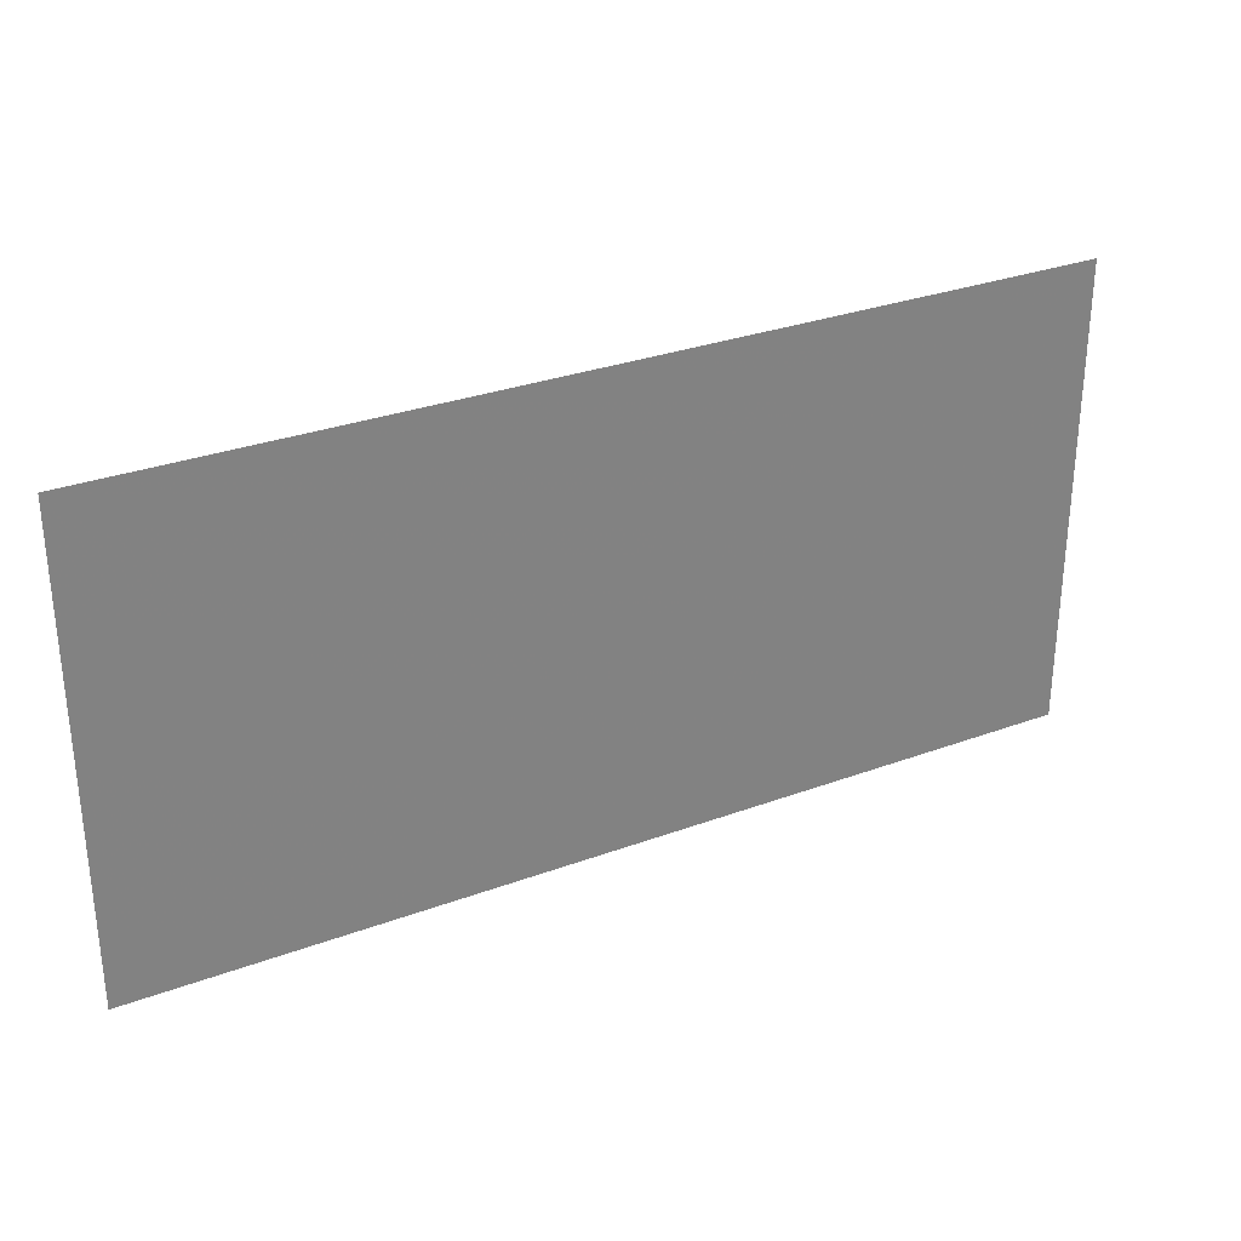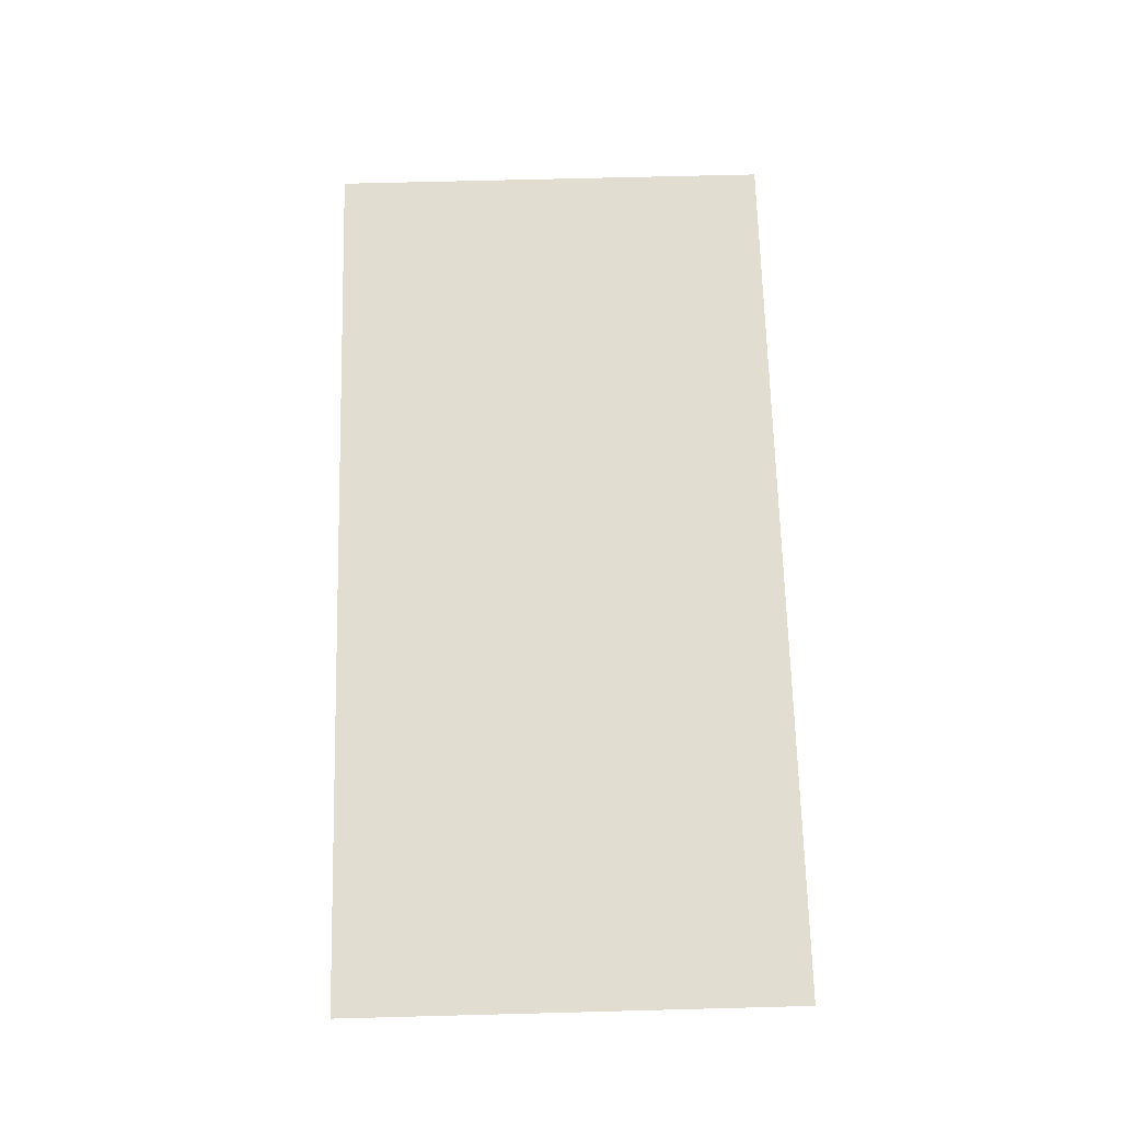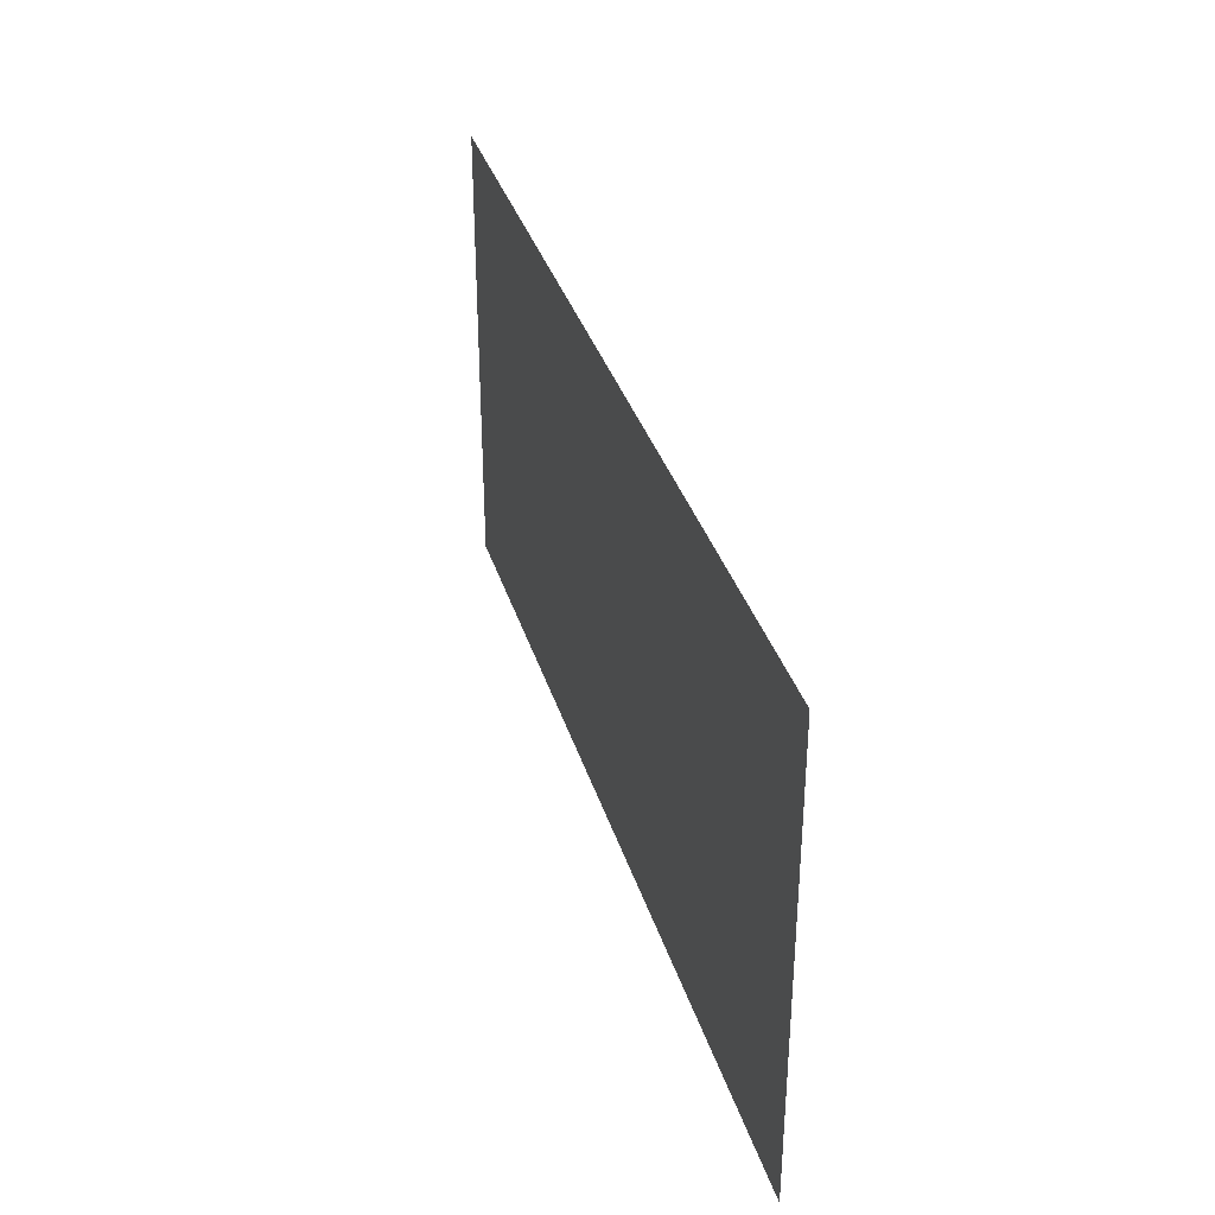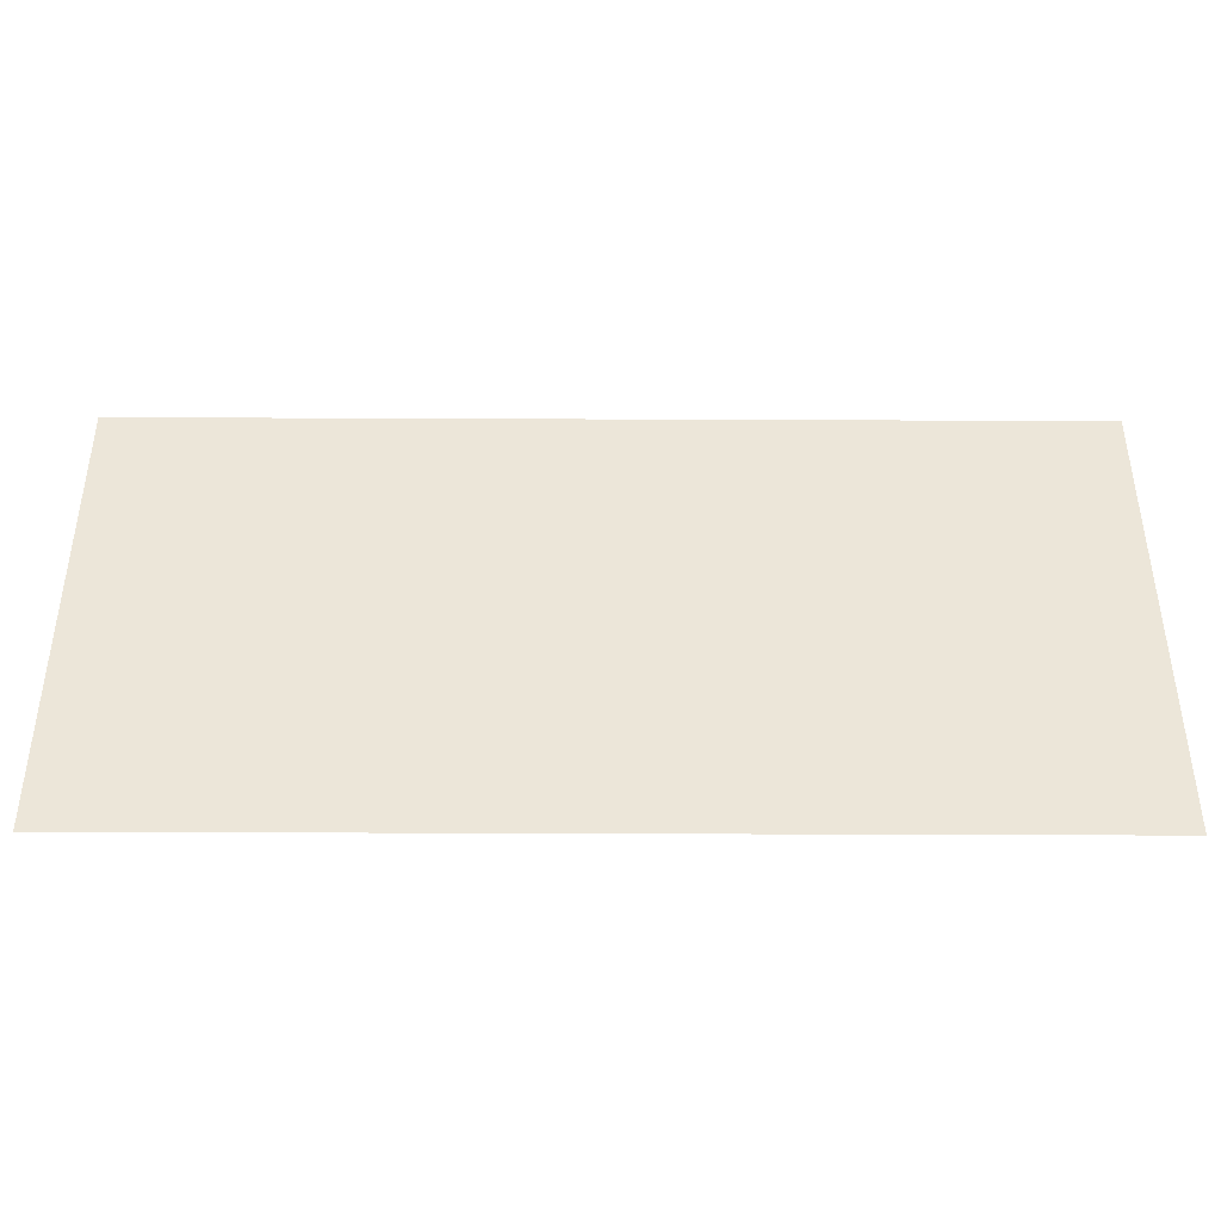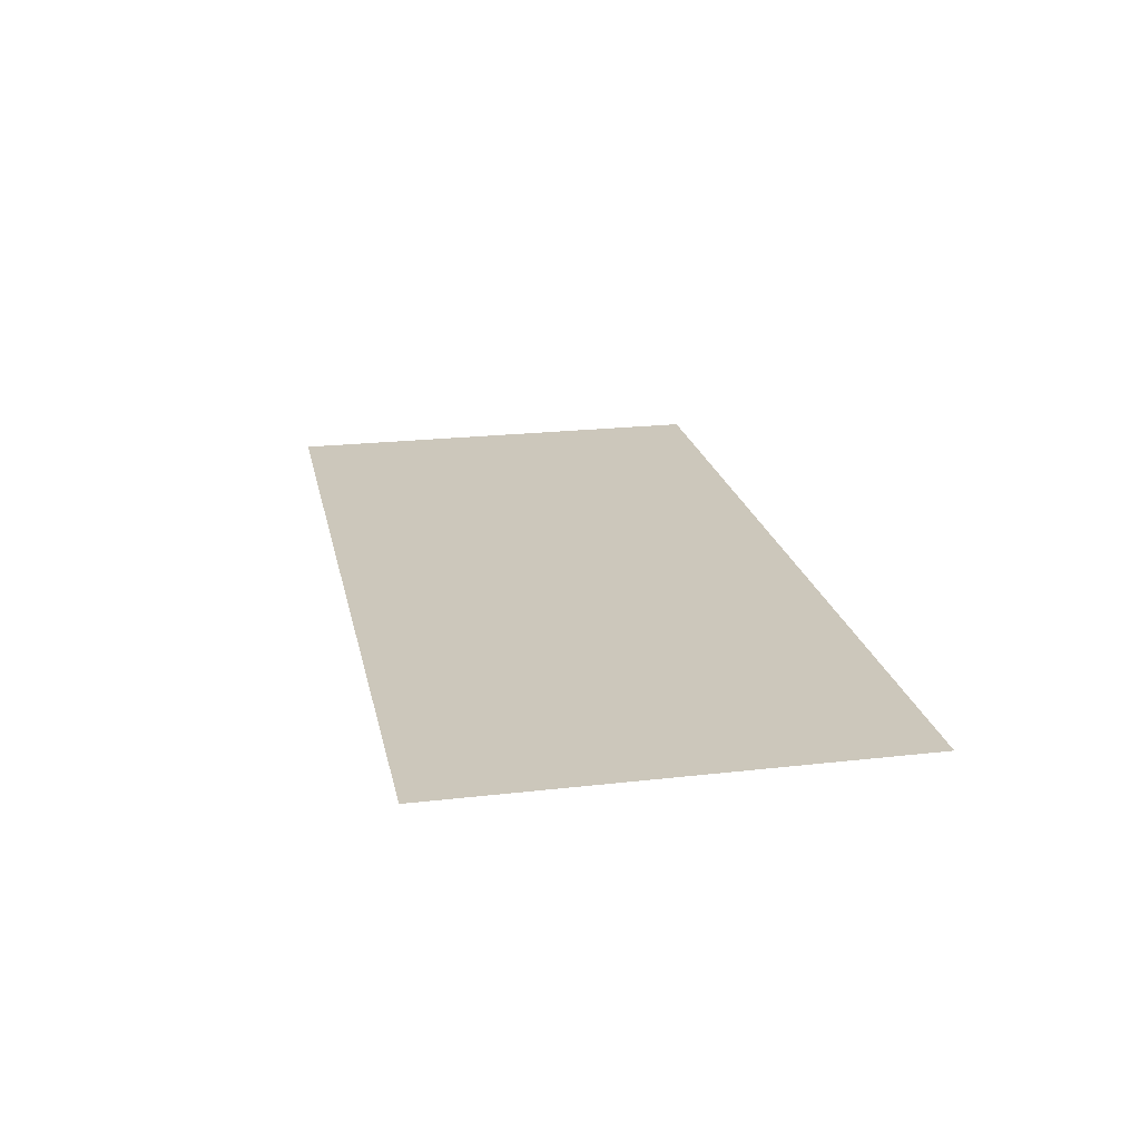
<metadata>
{"format":"obj","ext":"obj","renderer":"f3d","projection":"perspective","resolution":1024,"background":"white","views":[{"elev":30.3,"azim":151.8,"up":"+Y"},{"elev":68.6,"azim":88.5,"up":"+Z"},{"elev":34.9,"azim":-106.1,"up":"+Y"},{"elev":-41.6,"azim":-0.3,"up":"+Y"},{"elev":21.6,"azim":78.5,"up":"+Z"}]}
</metadata>
<code>
o Plane.001
v -120 -60 -3e-06
v 0 -60 -3e-06
v -120 60 3e-06
v 0 60 3e-06
f 1 2 4 3
o Plane.002
v 0 -60 -3e-06
v 120 -60 -3e-06
v 0 60 3e-06
v 120 60 3e-06
f 5 6 8 7

</code>
